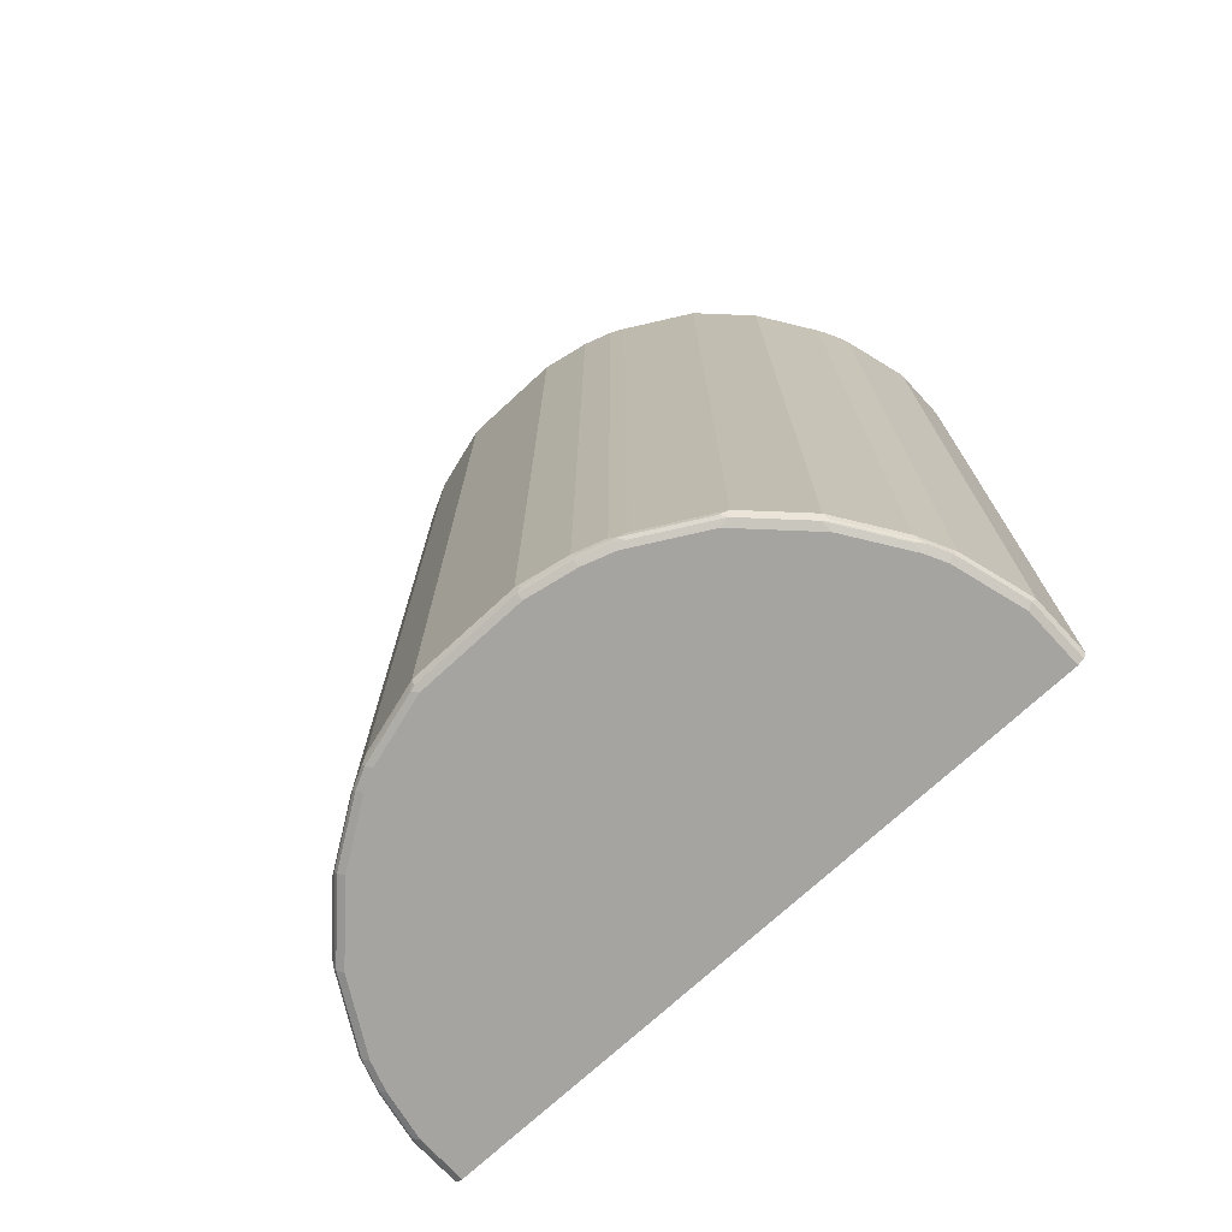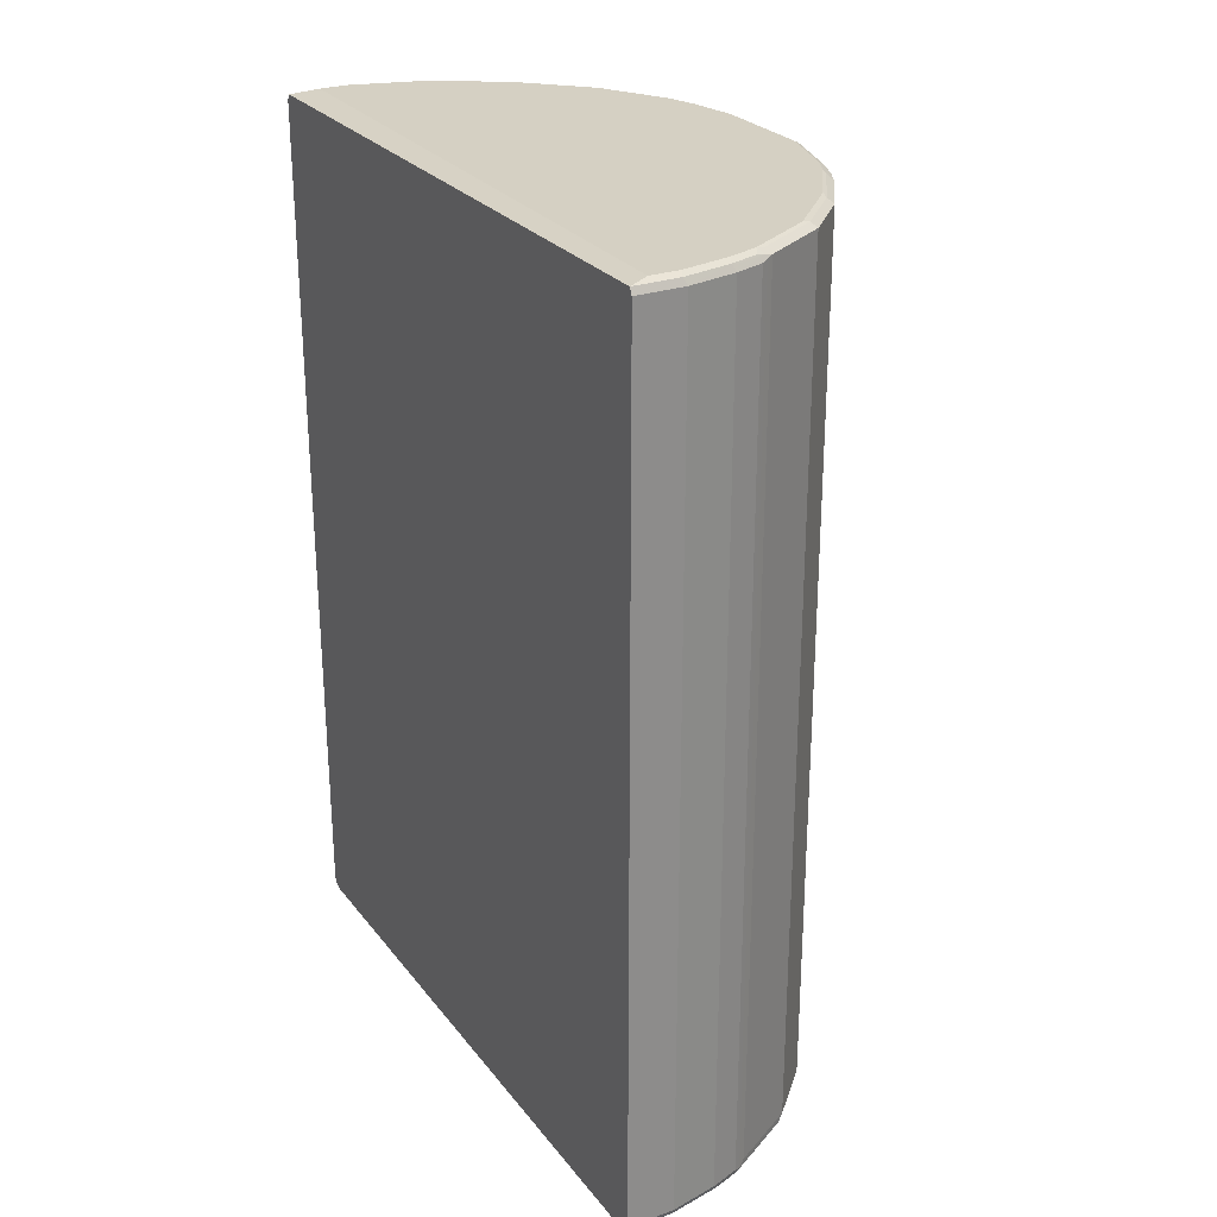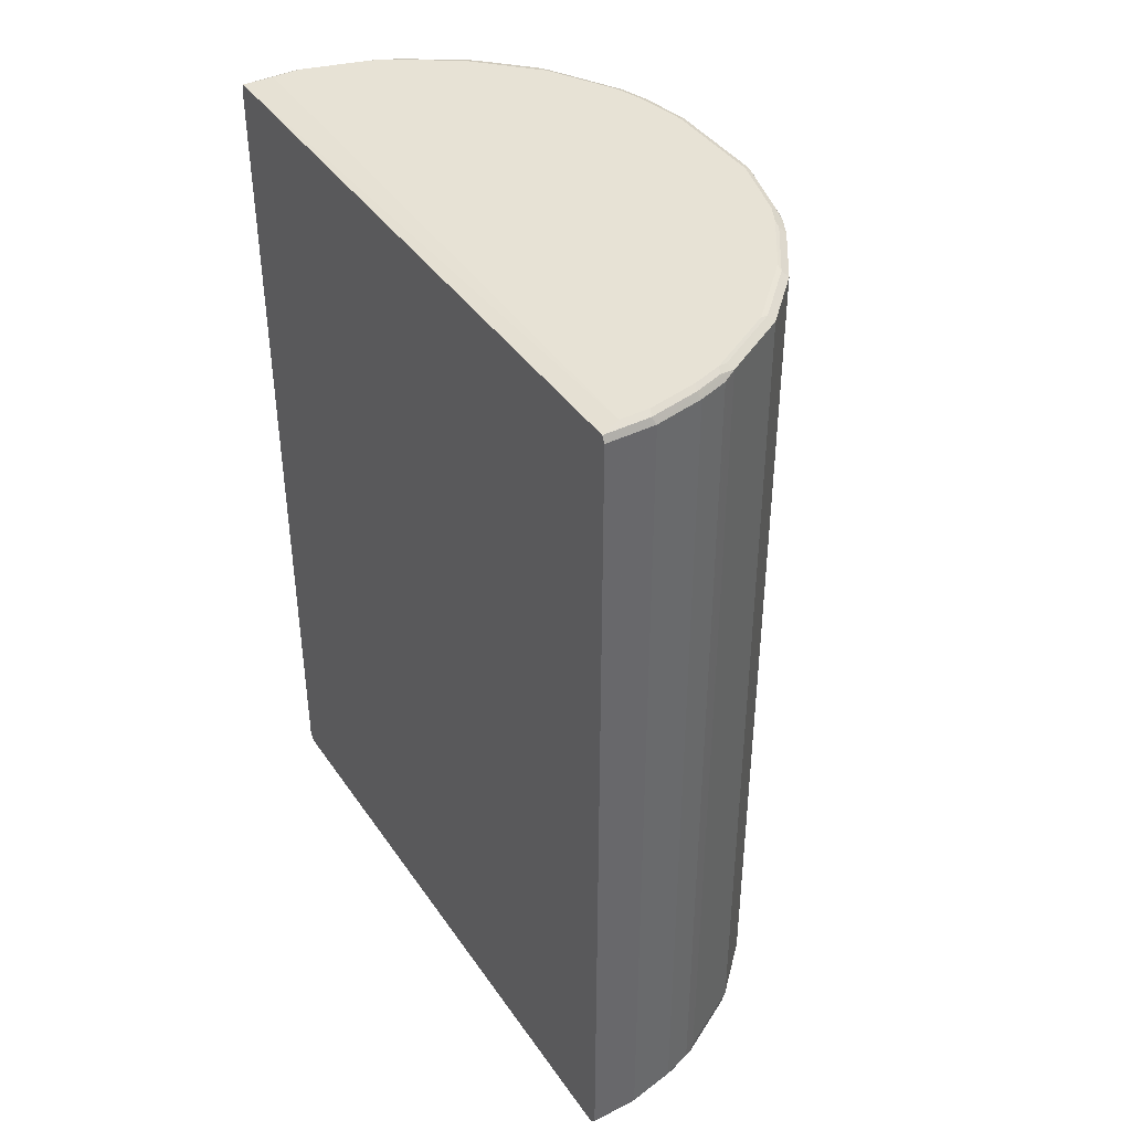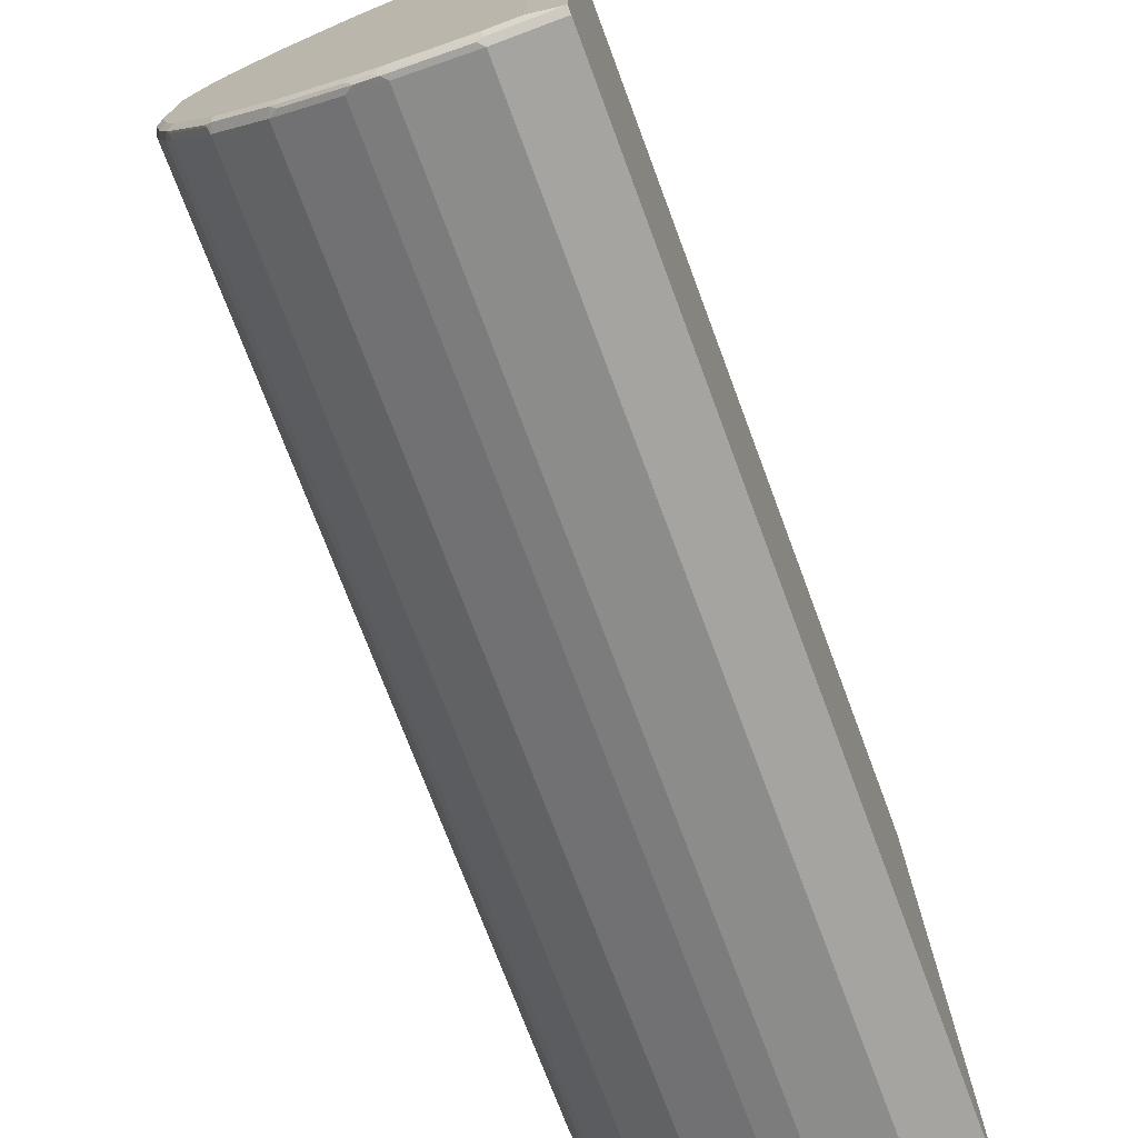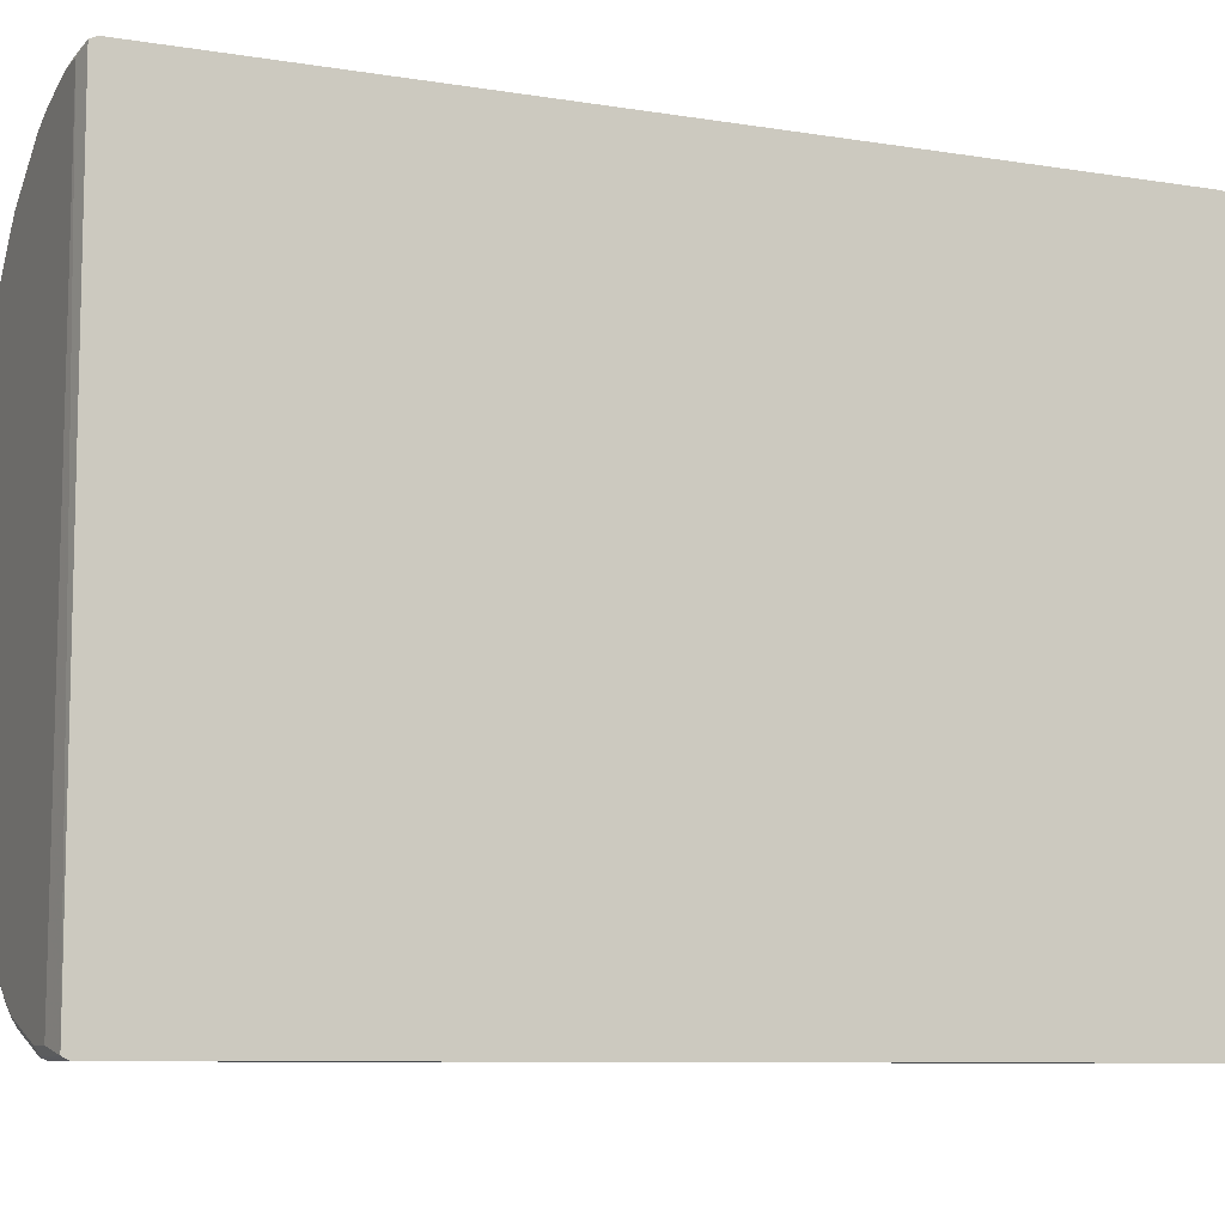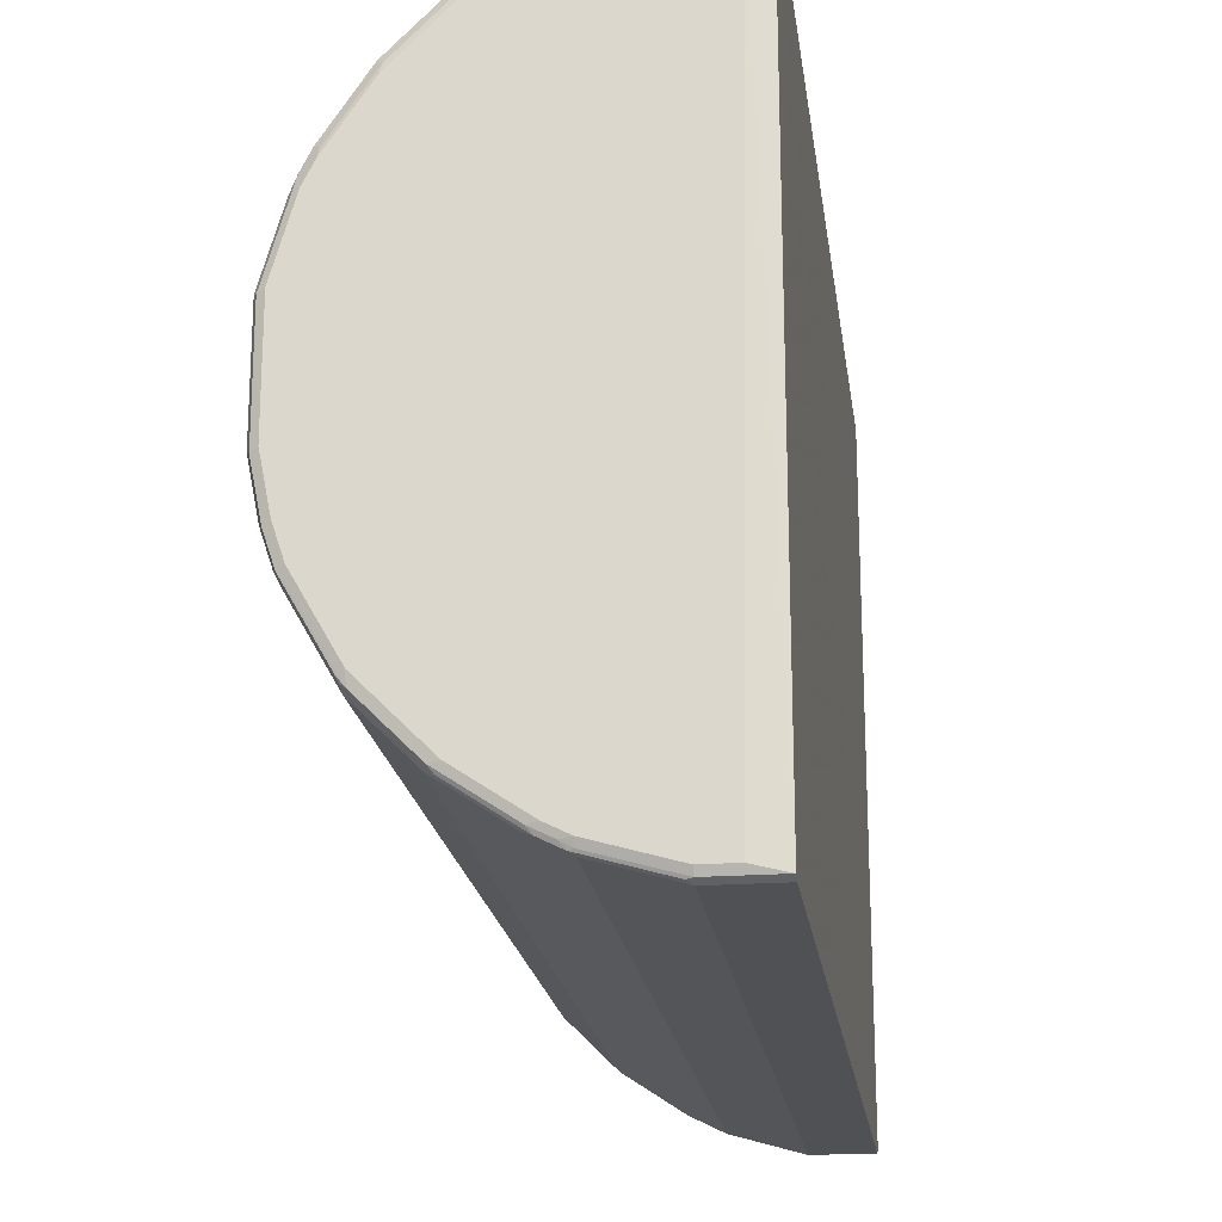
<metadata>
{"format":"obj","ext":"obj","renderer":"f3d","projection":"perspective","resolution":1024,"background":"white","views":[{"elev":-73.2,"azim":132.7,"up":"+Y"},{"elev":26.3,"azim":-29.2,"up":"+Y"},{"elev":40.5,"azim":-31.2,"up":"+Y"},{"elev":-73.4,"azim":-159.5,"up":"+Z"},{"elev":-8.7,"azim":-113.5,"up":"+Z"},{"elev":-20.2,"azim":-172.3,"up":"+Z"}]}
</metadata>
<code>
v 0.08568 0.7709 0.5825
v 0.1714 0.7709 0.5653
v 0.1657 0.7823 0.5596
v 0.07999 0.7823 0.5767
v 0.0005745 0.7709 0.5825
v 0.08568 -0.7709 0.5825
v 0.2227 0.7709 0.5482
v 0.2313 0.7795 0.5397
v 0.1799 0.7795 0.5568
v 0.1714 -0.7709 0.5653
v 0.217 0.7823 0.5425
v 0.1714 0.7881 0.5482
v 0.08568 0.7881 0.5653
v 0.0005745 0.7823 0.5767
v 0.0005745 -0.7709 0.5825
v 0.0005745 -0.782 0.577
v 0.08568 -0.7823 0.5767
v 0.1714 -0.7823 0.5596
v 0.2342 0.7652 0.5425
v 0.2456 0.7766 0.5368
v 0.2227 -0.7709 0.5482
v 0.237 0.7852 0.5283
v 0.2227 0.7881 0.5311
v 0.1799 -0.7838 0.5568
v 0.1828 -0.7766 0.5596
v 0.0343 0.7881 0.5653
v 0.0005745 0.7823 -0.5767
v 0.0005745 -0.7823 0.5767
v 0.09428 -0.7838 0.5739
v 0.2342 -0.7766 0.5425
v 0.3655 0.7766 0.4683
v 0.2456 -0.7652 0.5368
v 0.3569 0.7852 0.4597
v 0.3427 0.7881 0.4626
v 0.1714 -0.7881 0.5482
v 0.2313 -0.7838 0.5397
v 0.05145 0.7881 -0.5653
v 0.1028 0.7823 -0.5767
v 0.1114 0.7795 -0.5782
v 0.0005745 0.7713 -0.5823
v 0.0005745 -0.7881 0.5653
v 0.08568 -0.7881 0.5653
v 0.354 -0.7766 0.474
v 0.3655 -0.7652 0.4683
v 0.3826 0.7766 0.4512
v 0.374 0.7852 0.4426
v 0.3598 0.7881 0.4455
v 0.2227 -0.7881 0.5311
v 0.3427 -0.7881 0.4626
v 0.3512 -0.7838 0.4711
v 0.1028 0.7881 -0.5653
v 0.2227 0.7823 -0.5425
v 0.2313 0.7795 -0.5439
v 0.1028 0.7709 -0.5825
v 0.0005745 0.7709 -0.5825
v 0.0005745 -0.7881 -0.5653
v 0.3883 -0.7766 0.4398
v 0.3826 -0.7652 0.4512
v 0.4512 0.7766 0.3826
v 0.4426 0.7852 0.3741
v 0.4283 0.7881 0.3769
v 0.3598 -0.7881 0.4455
v 0.3855 -0.7838 0.4369
v 0.2227 0.7881 -0.5311
v 0.2399 0.7838 -0.5333
v 0.2656 0.7795 -0.5268
v 0.2799 0.7709 -0.5197
v 0.2342 0.7709 -0.5425
v 0.2227 0.7709 -0.5482
v 0.1028 -0.7709 -0.5825
v 0.0005745 -0.7709 -0.5825
v 0.1028 -0.7881 -0.5653
v 0.0005745 -0.7823 -0.5767
v 0.4569 -0.7766 0.3712
v 0.4512 -0.7652 0.3826
v 0.5197 0.7766 0.2798
v 0.4769 0.7852 0.3226
v 0.4797 0.7881 0.3084
v 0.4454 0.7881 0.3597
v 0.4283 -0.7881 0.3769
v 0.454 -0.7838 0.3684
v 0.257 0.7881 -0.514
v 0.2742 0.7838 -0.5161
v 0.317 0.7795 -0.4926
v 0.3826 0.7709 -0.4512
v 0.2799 -0.7709 -0.5197
v 0.2342 -0.7709 -0.5425
v 0.2227 -0.7709 -0.5482
v 0.2285 -0.7823 -0.5425
v 0.1085 -0.7823 -0.5767
v 0.2227 -0.7881 -0.5311
v 0.5254 -0.7766 0.2683
v 0.5197 -0.7652 0.2798
v 0.5425 0.7652 0.2341
v 0.5482 0.7709 0.2227
v 0.5368 0.7766 0.2455
v 0.5397 0.7795 0.2313
v 0.5226 0.7795 0.2655
v 0.5111 0.7852 0.2712
v 0.514 0.7881 0.2569
v 0.4454 -0.7881 0.3597
v 0.5226 -0.7838 0.2655
v 0.4797 -0.7881 0.3084
v 0.3598 0.7881 -0.4455
v 0.3255 0.7838 -0.4818
v 0.3683 0.7795 -0.4582
v 0.3769 0.7838 -0.4475
v 0.4283 0.7838 -0.3962
v 0.4512 0.7709 -0.3826
v 0.3826 -0.7709 -0.4512
v 0.2699 -0.7795 -0.5226
v 0.2356 -0.7795 -0.5397
v 0.2627 -0.7823 -0.5254
v 0.257 -0.7881 -0.514
v 0.5425 -0.7766 0.2341
v 0.5825 0.7709 0.1028
v 0.5425 0.7823 0.2169
v 0.5482 -0.7709 0.2227
v 0.5311 0.7881 0.2227
v 0.5397 -0.7838 0.2313
v 0.514 -0.7881 0.2569
v 0.4283 0.7881 -0.3769
v 0.4626 0.7838 -0.3619
v 0.4683 0.7709 -0.3655
v 0.4512 -0.7709 -0.3826
v 0.3791 -0.7838 -0.4455
v 0.3726 -0.7795 -0.454
v 0.3655 -0.7823 -0.4569
v 0.2763 -0.7838 -0.514
v 0.3598 -0.7881 -0.4455
v 0.5768 -0.7766 0.1142
v 0.5825 -0.7709 0.1028
v 0.5825 0.7709 -0.08565
v 0.5768 0.7823 0.09705
v 0.5654 0.7881 0.1028
v 0.5739 -0.7838 0.1113
v 0.5311 -0.7881 0.2227
v 0.5654 -0.7881 0.1028
v 0.4626 0.7881 -0.3426
v 0.5311 0.7838 -0.242
v 0.474 0.7823 -0.3483
v 0.4712 0.7795 -0.3555
v 0.5368 0.7709 -0.2455
v 0.4683 -0.7709 -0.3655
v 0.4476 -0.7838 -0.3769
v 0.4283 -0.7881 -0.3769
v 0.5768 -0.7823 0.1028
v 0.5782 -0.7795 -0.0942
v 0.5825 -0.7709 -0.08565
v 0.5654 0.7709 -0.1713
v 0.5768 0.7823 -0.09135
v 0.5654 0.7881 -0.08565
v 0.5768 -0.7823 -0.08565
v 0.5654 -0.7881 -0.08565
v 0.5311 0.7881 -0.2227
v 0.5425 0.7823 -0.2284
v 0.5397 0.7795 -0.2355
v 0.5425 0.7709 -0.2341
v 0.5368 -0.7709 -0.2455
v 0.544 -0.7795 -0.2313
v 0.4754 -0.7795 -0.3511
v 0.4647 -0.7838 -0.3597
v 0.4626 -0.7881 -0.3426
v 0.5611 -0.7795 -0.1798
v 0.5654 -0.7709 -0.1713
v 0.5482 0.7709 -0.2227
v 0.5596 0.7823 -0.177
v 0.5482 0.7881 -0.1713
v 0.5596 -0.7823 -0.1713
v 0.5482 -0.7881 -0.1713
v 0.5425 -0.7709 -0.2341
v 0.5482 -0.7709 -0.2227
v 0.5425 -0.7823 -0.2227
v 0.5333 -0.7838 -0.2398
v 0.5311 -0.7881 -0.2227
f 1 2 3
f 95 132 116
f 95 118 132
f 95 97 96
f 95 117 97
f 95 116 117
f 94 118 95
f 94 115 118
f 92 115 93
f 92 120 115
f 92 102 120
f 89 114 91
f 89 113 114
f 89 111 113
f 89 112 111
f 88 112 89
f 87 112 88
f 86 112 87
f 97 117 119
f 97 119 100
f 97 100 98
f 102 103 121
f 113 126 129
f 113 128 126
f 111 128 113
f 111 127 128
f 110 126 127
f 110 145 126
f 110 125 145
f 109 144 125
f 86 111 112
f 109 124 144
f 108 123 124
f 108 139 123
f 108 122 139
f 104 107 105
f 104 108 107
f 104 122 108
f 102 137 120
f 102 121 137
f 108 124 109
f 86 127 111
f 86 110 127
f 85 125 110
f 76 95 96
f 76 94 95
f 74 93 75
f 74 92 93
f 74 102 92
f 74 81 102
f 72 89 91
f 72 90 89
f 76 96 97
f 70 73 71
f 70 89 90
f 70 88 89
f 68 88 69
f 68 87 88
f 67 87 68
f 67 86 87
f 67 110 86
f 67 85 110
f 70 90 73
f 113 129 114
f 76 97 98
f 76 100 99
f 85 109 125
f 85 108 109
f 85 107 108
f 85 106 107
f 84 107 106
f 84 105 107
f 84 106 85
f 83 105 84
f 76 98 100
f 82 105 83
f 81 103 102
f 81 101 103
f 80 101 81
f 77 100 78
f 77 99 100
f 76 115 94
f 76 93 115
f 76 99 77
f 82 104 105
f 67 84 85
f 114 129 126
f 115 120 136
f 151 168 152
f 151 167 168
f 150 172 166
f 150 165 172
f 150 156 167
f 150 166 156
f 149 164 165
f 148 153 164
f 148 164 149
f 147 153 148
f 145 163 146
f 145 162 163
f 144 162 145
f 144 161 162
f 144 160 161
f 144 159 160
f 143 171 159
f 153 169 164
f 153 154 170
f 153 170 169
f 155 168 156
f 173 175 174
f 170 175 173
f 169 170 173
f 164 169 173
f 162 174 175
f 160 162 161
f 160 174 162
f 160 173 174
f 143 158 171
f 160 164 173
f 160 172 165
f 159 171 160
f 158 160 171
f 158 172 160
f 158 166 172
f 156 158 157
f 156 166 158
f 156 168 167
f 160 165 164
f 143 157 158
f 142 156 157
f 141 156 142
f 123 155 140
f 123 139 155
f 123 142 124
f 123 141 142
f 123 156 141
f 123 140 156
f 120 138 136
f 120 137 138
f 124 142 157
f 117 135 119
f 116 149 133
f 116 132 149
f 116 134 117
f 116 151 134
f 116 133 151
f 115 132 118
f 115 131 132
f 115 136 131
f 117 134 135
f 114 126 130
f 124 157 143
f 124 159 144
f 140 155 156
f 136 154 153
f 136 138 154
f 136 153 147
f 134 152 135
f 134 151 152
f 133 165 150
f 133 149 165
f 124 143 159
f 133 167 151
f 132 148 149
f 132 147 148
f 132 136 147
f 131 136 132
f 126 146 130
f 126 145 146
f 126 128 127
f 125 144 145
f 133 150 167
f 66 83 84
f 162 175 163
f 65 83 66
f 12 82 64
f 12 104 82
f 12 122 104
f 12 139 122
f 12 155 139
f 12 168 155
f 12 152 168
f 12 135 152
f 12 119 135
f 12 100 119
f 12 78 100
f 12 79 78
f 12 61 79
f 12 47 61
f 12 34 47
f 12 23 34
f 10 30 21
f 12 64 51
f 12 51 37
f 12 37 26
f 12 26 13
f 26 37 27
f 25 36 30
f 24 36 25
f 24 35 36
f 24 29 35
f 22 31 33
f 22 34 23
f 22 33 34
f 10 25 30
f 20 44 31
f 20 31 22
f 19 32 20
f 19 30 32
f 18 29 24
f 17 29 18
f 17 28 29
f 16 28 17
f 14 26 27
f 20 32 44
f 10 24 25
f 10 18 24
f 8 23 11
f 3 8 11
f 3 9 8
f 3 13 4
f 3 12 13
f 3 23 12
f 3 11 23
f 2 21 7
f 2 10 21
f 4 13 26
f 2 9 3
f 2 7 8
f 1 10 2
f 1 6 10
f 1 15 6
f 1 5 15
f 1 4 14
f 1 3 4
f 66 84 67
f 2 8 9
f 27 37 51
f 4 26 14
f 5 27 40
f 8 22 23
f 8 20 22
f 7 30 19
f 7 21 30
f 7 20 8
f 7 19 20
f 6 18 10
f 6 17 18
f 5 14 27
f 6 16 17
f 5 16 15
f 5 28 16
f 5 41 28
f 5 56 41
f 5 73 56
f 5 71 73
f 5 55 71
f 5 40 55
f 6 15 16
f 27 51 38
f 1 14 5
f 27 39 40
f 53 67 68
f 53 66 67
f 53 65 66
f 52 65 53
f 52 64 65
f 49 63 50
f 49 62 63
f 46 61 47
f 46 60 61
f 45 75 59
f 45 58 75
f 45 60 46
f 45 59 60
f 43 58 44
f 43 57 58
f 43 63 57
f 43 50 63
f 53 68 69
f 53 69 54
f 54 69 88
f 54 88 70
f 27 38 39
f 64 82 65
f 62 80 81
f 60 79 61
f 60 78 79
f 60 77 78
f 59 93 76
f 59 75 93
f 40 54 55
f 59 77 60
f 57 75 58
f 57 74 75
f 57 81 74
f 57 63 81
f 56 90 72
f 56 73 90
f 54 71 55
f 54 70 71
f 59 76 77
f 39 54 40
f 62 81 63
f 39 52 53
f 35 72 91
f 35 56 72
f 35 41 56
f 35 42 41
f 33 47 34
f 33 46 47
f 31 58 45
f 31 44 58
f 35 91 114
f 31 46 33
f 30 44 32
f 30 43 44
f 30 50 43
f 30 36 50
f 29 42 35
f 29 41 42
f 39 53 54
f 28 41 29
f 31 45 46
f 35 114 130
f 65 82 83
f 35 146 163
f 38 52 39
f 35 130 146
f 38 51 64
f 36 49 50
f 38 64 52
f 36 48 49
f 35 49 48
f 35 62 49
f 35 80 62
f 35 48 36
f 35 103 101
f 35 121 103
f 35 137 121
f 35 138 137
f 35 154 138
f 35 170 154
f 35 175 170
f 35 163 175
f 35 101 80

</code>
